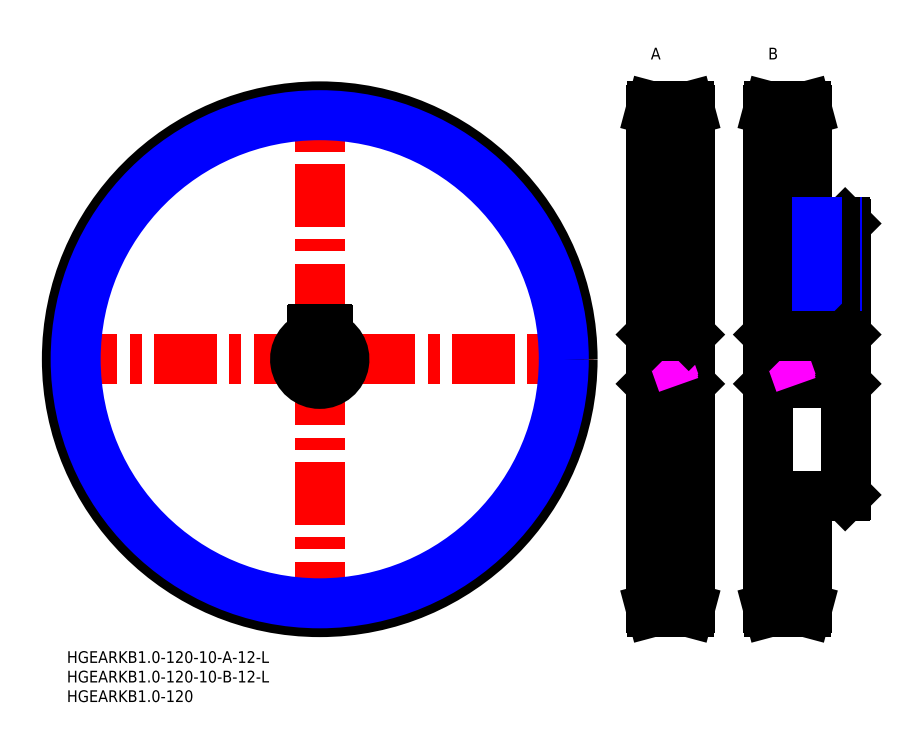
<metadata>
{"format":"dxf","ext":"dxf","renderer":"ezdxf+matplotlib","layout":"modelspace","background":"white","min_lineweight":24,"dpi":150}
</metadata>
<code>
0
SECTION
2
ENTITIES
0
LINE
8
MSM_CENTER
10
64.66
20
7
30
0
11
64.66
21
142.3
31
0
0
CIRCLE
8
MSM_CENTER
10
64.66
20
74.66
30
0
40
63.66
0
LINE
8
MSM_CENTER
10
-3
20
74.66
30
0
11
132.3
21
74.66
31
0
0
LINE
8
MSM_CENTER
10
202.3
20
74.66
30
0
11
176.3
21
74.66
31
0
0
LINE
8
MSM_CENTER
10
194.3
20
112.7
30
0
11
194.3
21
79.46
31
0
0
LINE
8
MSM_CENTER
10
192.3
20
138.3
30
0
11
176.3
21
138.3
31
0
0
LINE
8
MSM_CENTER
10
162.3
20
74.66
30
0
11
146.3
21
74.66
31
0
0
LINE
8
MSM_CENTER
10
162.3
20
138.3
30
0
11
146.3
21
138.3
31
0
0
LINE
8
MSM_CENTER
10
162.3
20
11
30
0
11
146.3
21
11
31
0
0
LINE
8
MSM_CENTER
10
192.3
20
11
30
0
11
176.3
21
11
31
0
0
LINE
8
MSM_CONTINUOUS
10
149.3
20
138.3
30
0
11
149.3
21
11
31
0
0
LINE
8
MSM_CONTINUOUS
10
149.3
20
11
30
0
11
149.6
21
10
31
0
0
LINE
8
MSM_CONTINUOUS
10
149.6
20
10
30
0
11
159.1
21
10
31
0
0
CIRCLE
8
MSM_CONTINUOUS
10
64.66
20
74.66
30
0
40
64.66
0
LINE
8
MSM_CONTINUOUS
10
199.3
20
82.46
30
0
11
179.3
21
82.46
31
0
0
LINE
8
MSM_CONTINUOUS
10
189.3
20
109.7
30
0
11
189.3
21
138.3
31
0
0
LINE
8
MSM_CONTINUOUS
10
189.3
20
138.3
30
0
11
189.1
21
139.3
31
0
0
LINE
8
MSM_CONTINUOUS
10
189.1
20
139.3
30
0
11
179.6
21
139.3
31
0
0
LINE
8
MSM_CONTINUOUS
10
179.6
20
139.3
30
0
11
179.3
21
138.3
31
0
0
LINE
8
MSM_CONTINUOUS
10
179.6
20
80.66
30
0
11
179.6
21
68.66
31
0
0
LINE
8
MSM_CONTINUOUS
10
199.3
20
109.4
30
0
11
199
21
109.7
31
0
0
LINE
8
MSM_CONTINUOUS
10
199
20
80.66
30
0
11
199
21
68.66
31
0
0
LINE
8
MSM_CONTINUOUS
10
199.3
20
39.96
30
0
11
199.3
21
109.4
31
0
0
LINE
8
MSM_CONTINUOUS
10
199.3
20
68.36
30
0
11
199
21
68.66
31
0
0
LINE
8
MSM_CONTINUOUS
10
179.6
20
68.66
30
0
11
199
21
68.66
31
0
0
LINE
8
MSM_CONTINUOUS
10
179.6
20
68.66
30
0
11
179.3
21
68.36
31
0
0
LINE
8
MSM_CONTINUOUS
10
179.3
20
138.3
30
0
11
179.3
21
11
31
0
0
LINE
8
MSM_CONTINUOUS
10
179.3
20
11
30
0
11
179.6
21
10
31
0
0
LINE
8
MSM_CONTINUOUS
10
179.6
20
10
30
0
11
189.1
21
10
31
0
0
LINE
8
MSM_CONTINUOUS
10
189.1
20
10
30
0
11
189.3
21
11
31
0
0
LINE
8
MSM_CONTINUOUS
10
189.3
20
11
30
0
11
189.3
21
39.66
31
0
0
LINE
8
MSM_CONTINUOUS
10
199
20
39.66
30
0
11
199.3
21
39.96
31
0
0
LINE
8
MSM_CONTINUOUS
10
189.3
20
39.66
30
0
11
199
21
39.66
31
0
0
LINE
8
MSM_CONTINUOUS
10
199
20
109.7
30
0
11
189.3
21
109.7
31
0
0
LINE
8
MSM_CONTINUOUS
10
149.6
20
80.66
30
0
11
149.6
21
68.66
31
0
0
LINE
8
MSM_CONTINUOUS
10
159.3
20
82.46
30
0
11
149.3
21
82.46
31
0
0
LINE
8
MSM_CONTINUOUS
10
159.1
20
139.3
30
0
11
149.6
21
139.3
31
0
0
LINE
8
MSM_CONTINUOUS
10
149.6
20
139.3
30
0
11
149.3
21
138.3
31
0
0
LINE
8
MSM_CONTINUOUS
10
159.3
20
138.3
30
0
11
159.1
21
139.3
31
0
0
LINE
8
MSM_CONTINUOUS
10
159.3
20
11
30
0
11
159.3
21
138.3
31
0
0
LINE
8
MSM_CONTINUOUS
10
149.6
20
68.66
30
0
11
159
21
68.66
31
0
0
LINE
8
MSM_CONTINUOUS
10
149.6
20
68.66
30
0
11
149.3
21
68.36
31
0
0
LINE
8
MSM_CONTINUOUS
10
159.1
20
10
30
0
11
159.3
21
11
31
0
0
LINE
8
MSM_CONTINUOUS
10
159.3
20
68.36
30
0
11
159
21
68.66
31
0
0
LINE
8
MSM_CONTINUOUS
10
159
20
80.66
30
0
11
159
21
68.66
31
0
0
INSERT
8
MSM_CONTINUOUS
2
*U27
10
0
20
0
30
0
0
INSERT
8
MSM_CONTINUOUS
2
*U28
10
0
20
0
30
0
0
LINE
8
MSM_IMAGINARY
10
149.3
20
72.89
30
0
11
159.3
21
76.43
31
0
0
LINE
8
MSM_IMAGINARY
10
149.3
20
73.42
30
0
11
159.3
21
76.96
31
0
0
LINE
8
MSM_IMAGINARY
10
149.3
20
72.36
30
0
11
159.3
21
75.9
31
0
0
LINE
8
MSM_IMAGINARY
10
179.3
20
72.89
30
0
11
189.3
21
76.43
31
0
0
LINE
8
MSM_IMAGINARY
10
179.3
20
73.42
30
0
11
189.3
21
76.96
31
0
0
LINE
8
MSM_IMAGINARY
10
179.3
20
72.36
30
0
11
189.3
21
75.9
31
0
0
LINE
8
MSM_CONTINUOUS
10
159.3
20
12.25
30
0
11
149.3
21
12.25
31
0
0
LINE
8
MSM_CONTINUOUS
10
189.3
20
12.25
30
0
11
179.3
21
12.25
31
0
0
LINE
8
MSM_CONTINUOUS
10
159.3
20
137.1
30
0
11
149.3
21
137.1
31
0
0
LINE
8
MSM_CONTINUOUS
10
189.3
20
137.1
30
0
11
179.3
21
137.1
31
0
0
INSERT
8
MSM_CONTINUOUS
2
*U29
10
0
20
0
30
0
0
INSERT
8
MSM_CONTINUOUS
2
*U30
10
0
20
0
30
0
0
INSERT
8
MSM_CONTINUOUS
2
*U31
10
0
20
0
30
0
0
LINE
8
MSM_NARROW
10
196.8
20
109.7
30
0
11
196.8
21
82.46
31
0
0
LINE
8
MSM_CONTINUOUS
10
196.4
20
109.7
30
0
11
196.4
21
82.46
31
0
0
LINE
8
MSM_CONTINUOUS
10
192.3
20
109.7
30
0
11
192.3
21
82.46
31
0
0
LINE
8
MSM_NARROW
10
191.8
20
109.7
30
0
11
191.8
21
82.46
31
0
0
LINE
8
MSM_CONTINUOUS
10
62.66
20
82.26
30
0
11
62.66
21
80.32
31
0
0
LINE
8
MSM_CONTINUOUS
10
66.66
20
80.32
30
0
11
66.66
21
82.26
31
0
0
ARC
8
MSM_CONTINUOUS
10
64.66
20
74.66
30
0
40
6
50
109.5
51
70.53
0
ARC
8
MSM_CONTINUOUS
10
62.86
20
82.26
30
0
40
0.2
50
90
51
180
0
LINE
8
MSM_CONTINUOUS
10
66.46
20
82.46
30
0
11
62.86
21
82.46
31
0
0
ARC
8
MSM_CONTINUOUS
10
66.46
20
82.26
30
0
40
0.2
50
360
51
90
0
ARC
8
MSM_CONTINUOUS
10
64.66
20
74.66
30
0
40
6.3
50
108.5
51
71.49
0
LINE
8
MSM_CONTINUOUS
10
199.3
20
80.96
30
0
11
199
21
80.66
31
0
0
LINE
8
MSM_CONTINUOUS
10
179.6
20
80.66
30
0
11
199
21
80.66
31
0
0
LINE
8
MSM_CONTINUOUS
10
179.6
20
80.66
30
0
11
179.3
21
80.96
31
0
0
LINE
8
MSM_CONTINUOUS
10
149.6
20
80.66
30
0
11
159
21
80.66
31
0
0
LINE
8
MSM_CONTINUOUS
10
149.6
20
80.66
30
0
11
149.3
21
80.96
31
0
0
LINE
8
MSM_CONTINUOUS
10
159.3
20
80.96
30
0
11
159
21
80.66
31
0
0
CIRCLE
8
MSM_NARROW
10
64.66
20
74.66
30
0
40
62.41
0
ENDSEC
0
EOF

</code>
